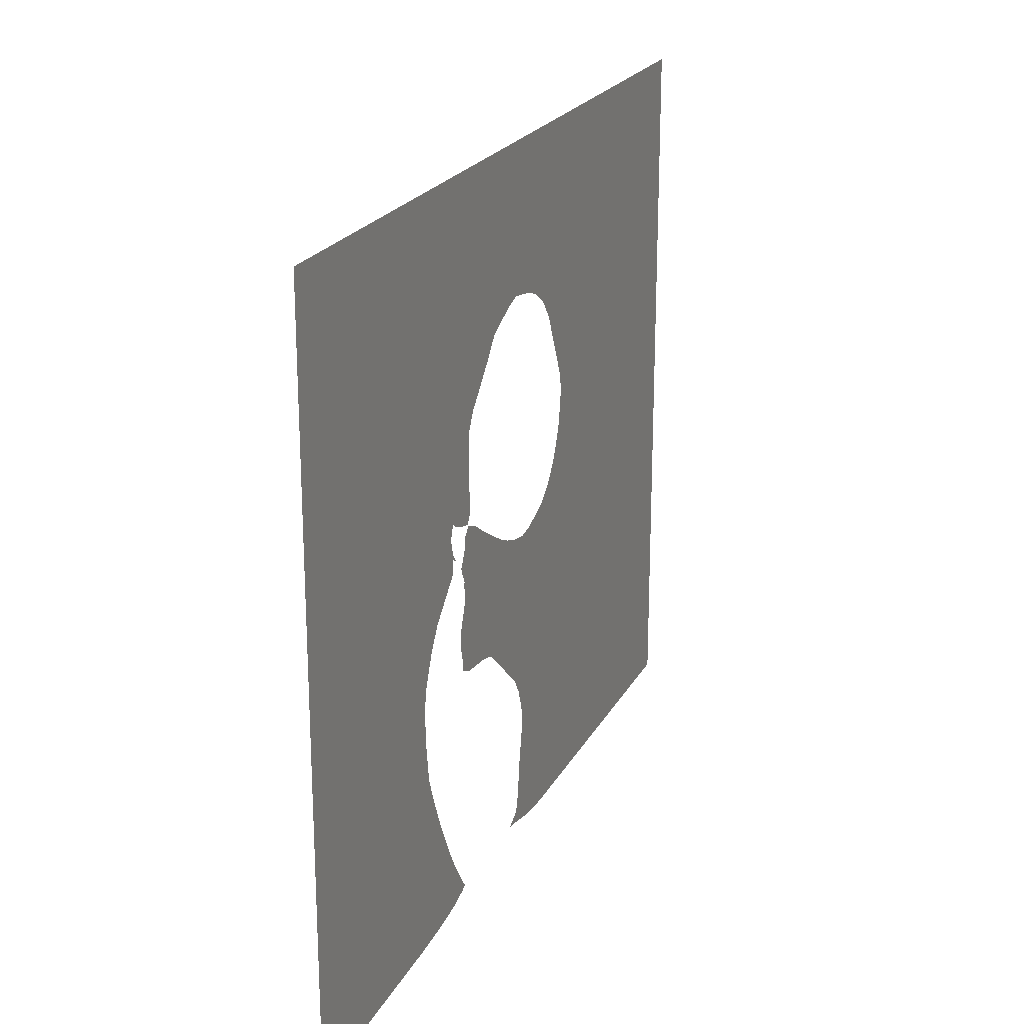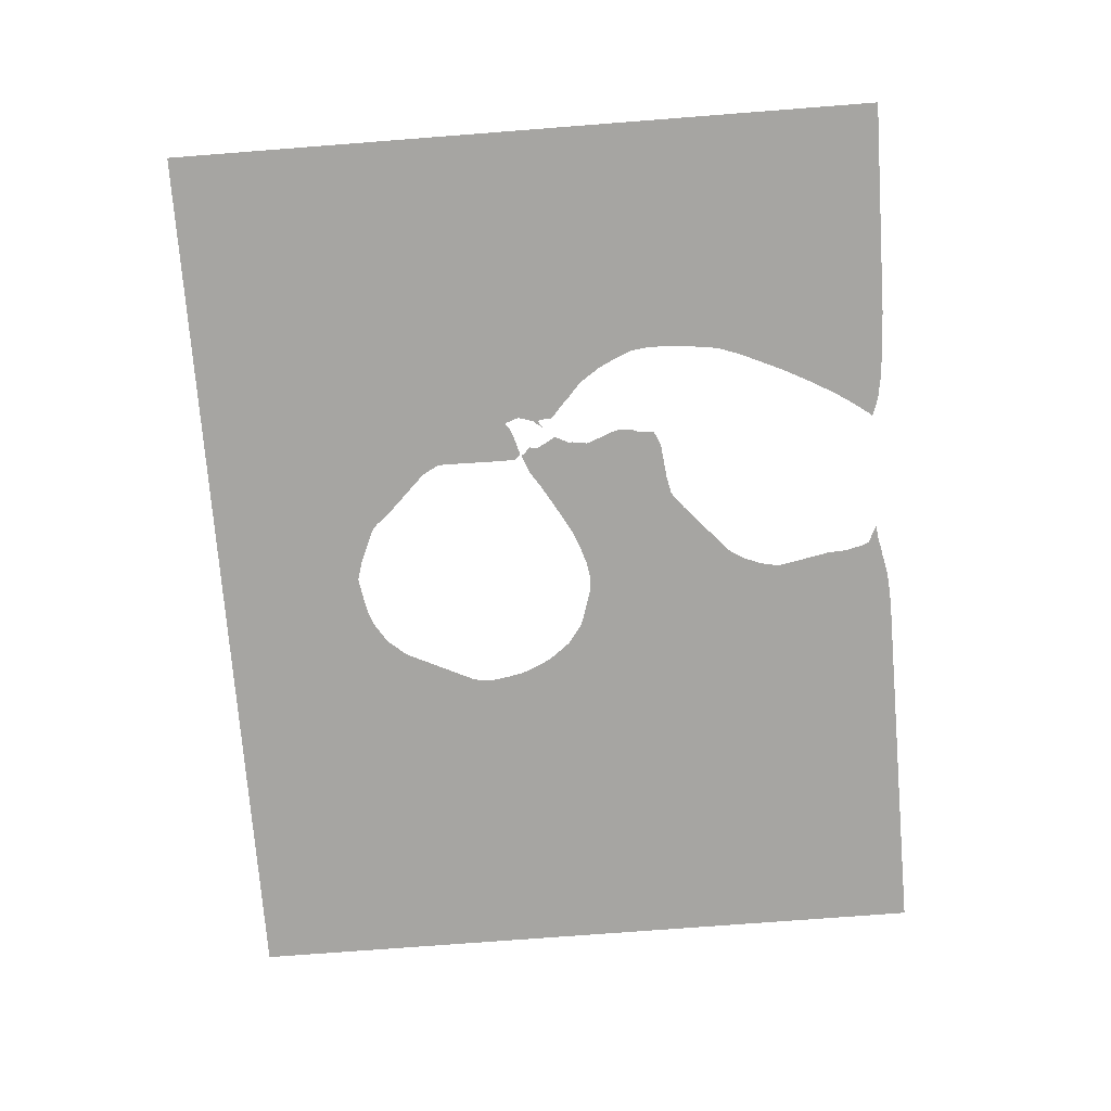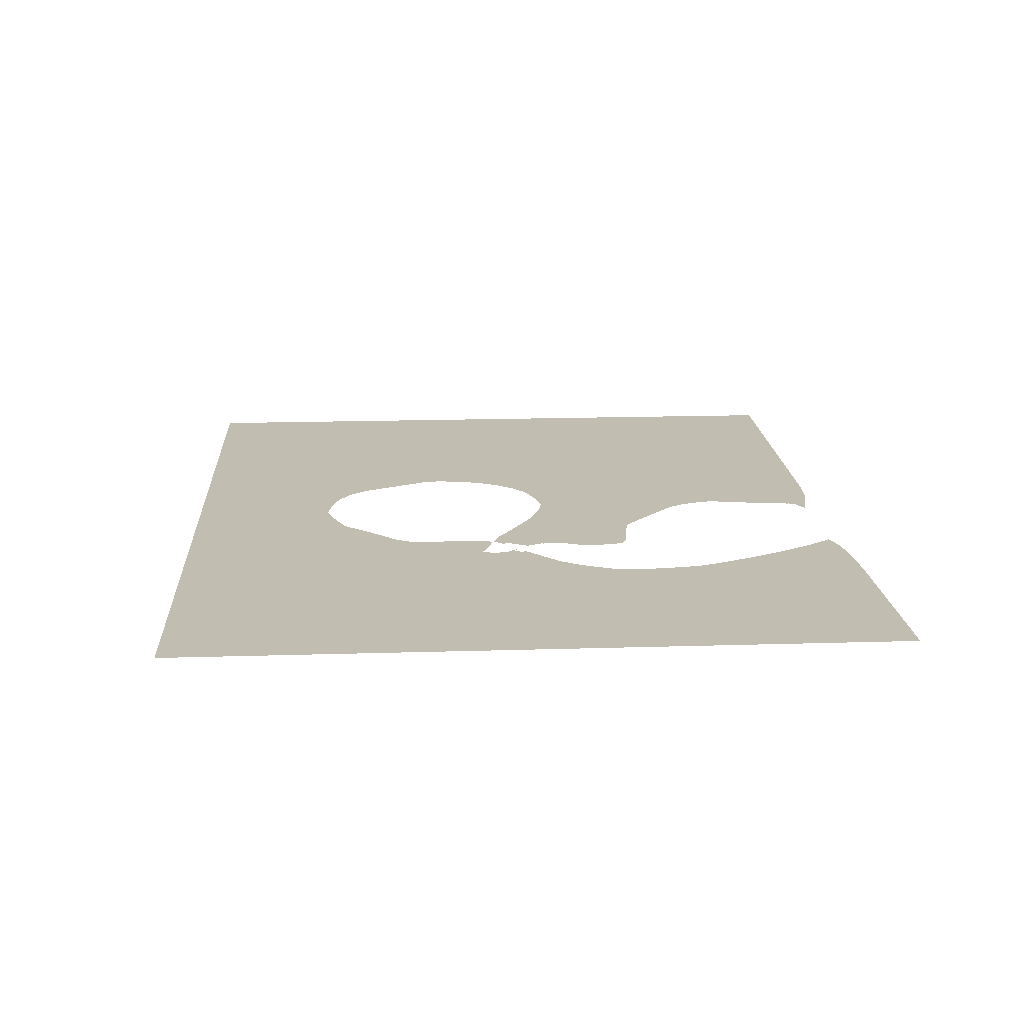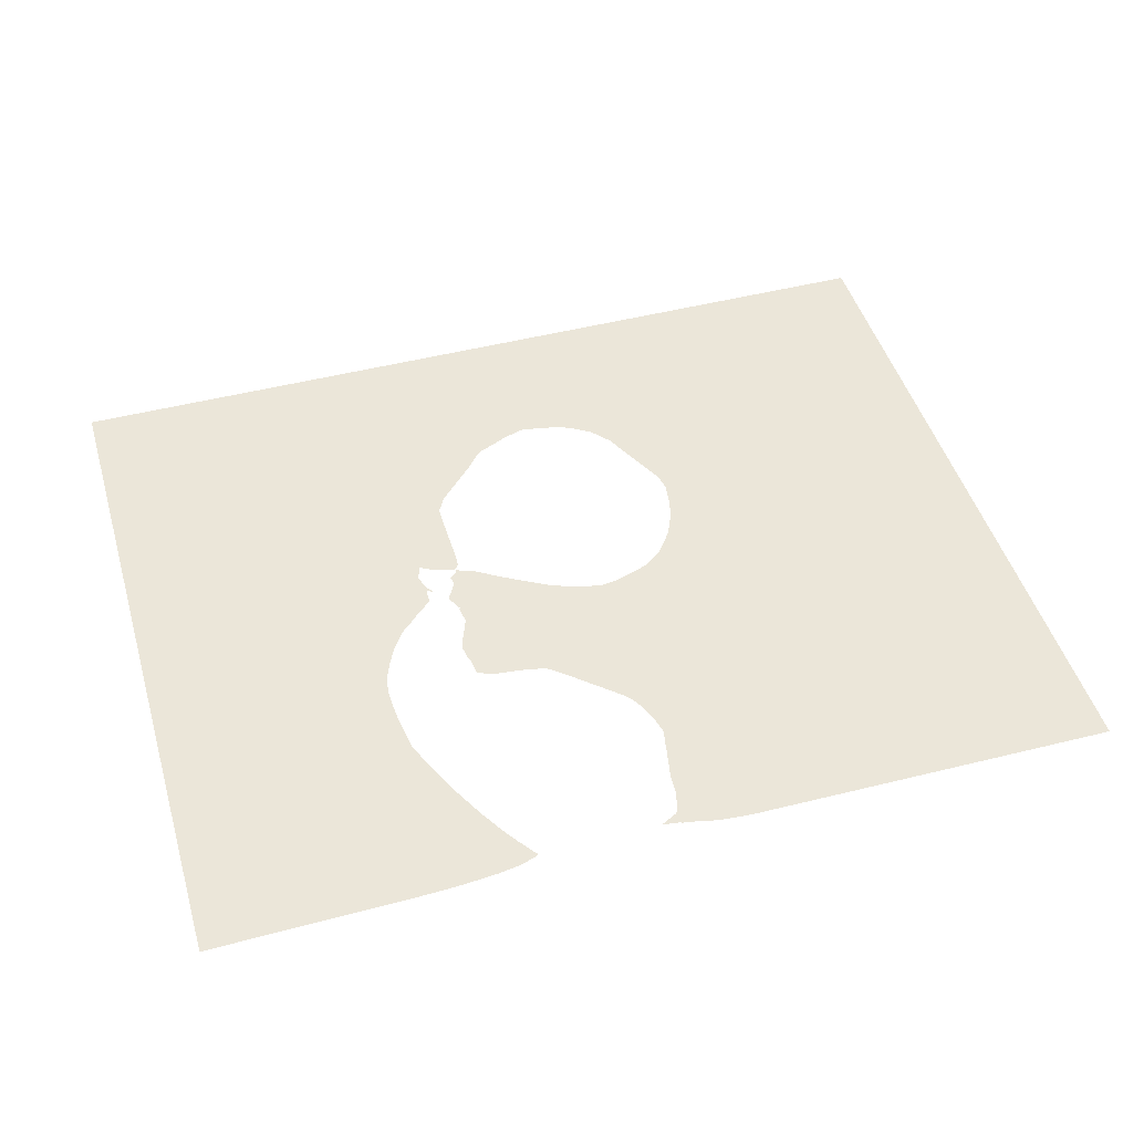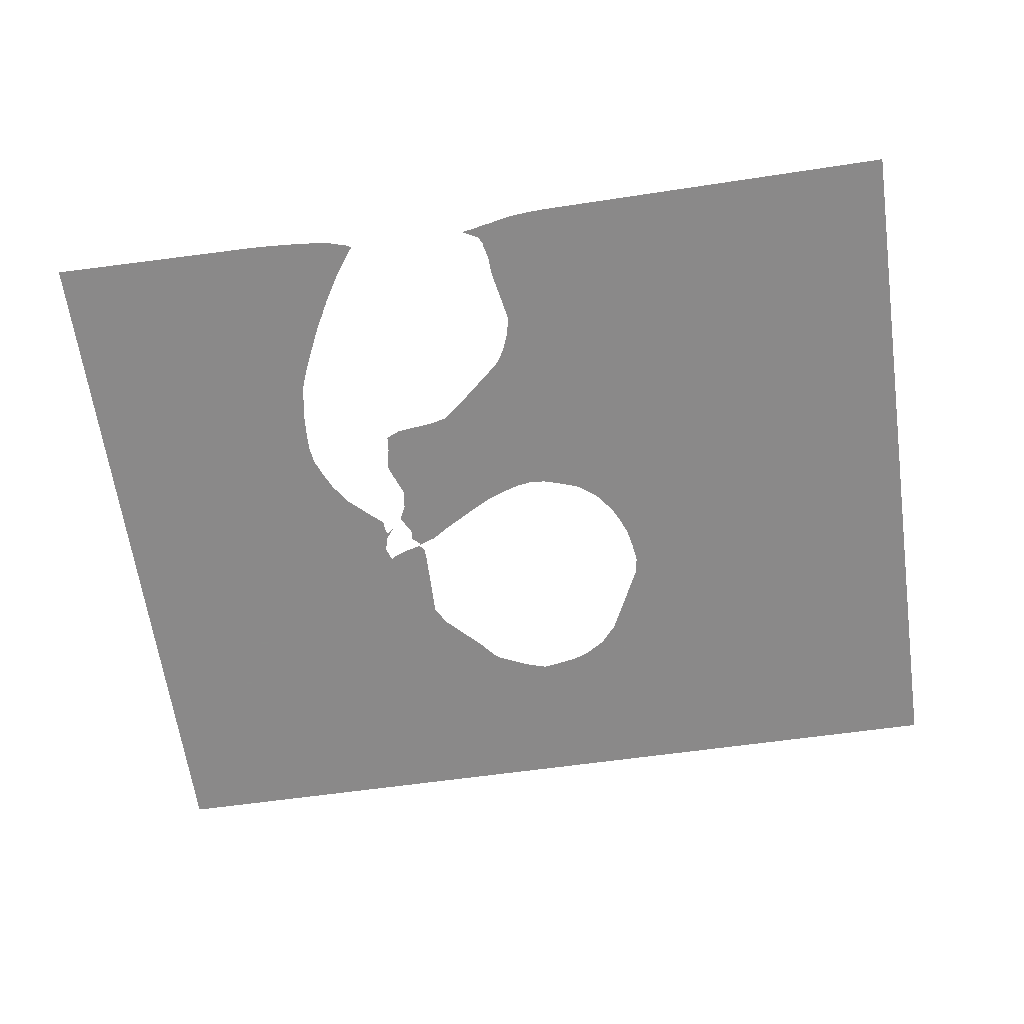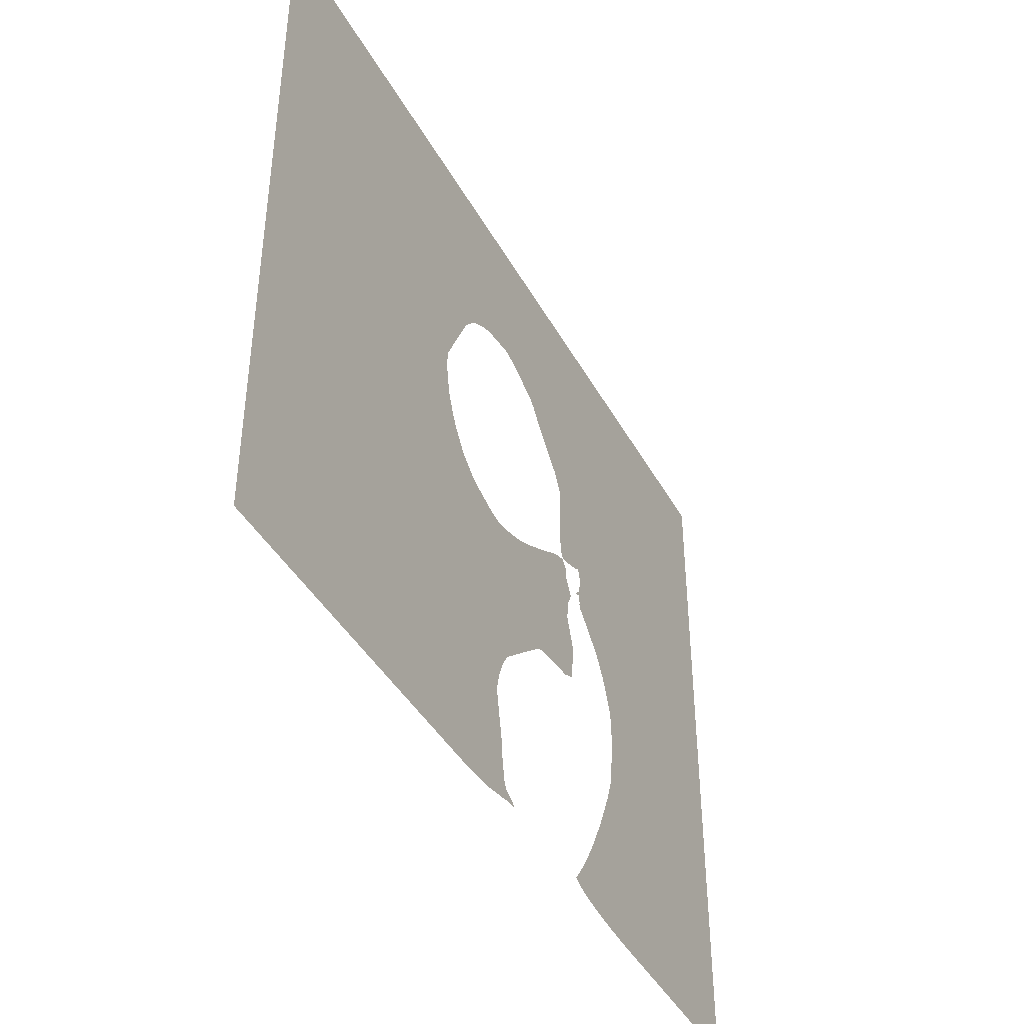
<metadata>
{"format":"obj","ext":"obj","renderer":"f3d","projection":"perspective","resolution":1024,"background":"white","views":[{"elev":21.5,"azim":-68.9,"up":"+Y"},{"elev":-73.6,"azim":-85.6,"up":"+Z"},{"elev":16.7,"azim":-93.6,"up":"+Z"},{"elev":47.3,"azim":-16.3,"up":"+Z"},{"elev":-63.3,"azim":8.1,"up":"+Z"},{"elev":-42.5,"azim":117.0,"up":"+Y"}]}
</metadata>
<code>
v 0 10.06 17.1
v 12 10.18 17.1
v 13 10.22 17.1
v 14 10.27 17.1
v 14.1 10.28 17.1
v 15 10.34 17.1
v 15.1 10.35 17.1
v 16 10.43 17.1
v 16.1 10.46 17.1
v 17 10.59 17.1
v 17.9 10.86 17.1
v 18 10.91 17.1
v 18.21 11 17.1
v 18 11.23 17.1
v 17.44 12 17.1
v 17 12.65 17.1
v 16.78 13 17.1
v 16 14.32 17.1
v 15.95 14.43 17.1
v 15.69 14.9 17.1
v 15.65 15 17.1
v 15.17 15.9 17.1
v 15.12 16 17.1
v 15 16.23 17.1
v 14.97 16.31 17.1
v 14.69 16.9 17.1
v 14.65 17 17.1
v 14.24 17.9 17.1
v 14.2 18 17.1
v 14 18.45 17.1
v 13.82 18.9 17.1
v 13.78 19 17.1
v 13.45 19.9 17.1
v 13.31 20.9 17.1
v 13.3 21 17.1
v 13.16 21.9 17.1
v 13.1 22.9 17.1
v 13.08 24 17.1
v 13.19 24.9 17.1
v 13.21 25 17.1
v 13.58 25.9 17.1
v 13.59 26 17.1
v 13.65 26.08 17.1
v 14.08 26.98 17.1
v 14.1 27 17.1
v 14.71 27.9 17.1
v 14.76 28 17.1
v 14.79 28.05 17.1
v 15 28.26 17.1
v 15.77 28.95 17.1
v 15.8 29 17.1
v 15.87 29.07 17.1
v 16.87 29.97 17.1
v 16.9 30 17.1
v 16.93 30.19 17.1
v 16.9 30.29 17.1
v 17 30.86 17.1
v 17.42 30.58 17.1
v 17.11 31 17.1
v 17 31.09 17.1
v 16.73 32 17.1
v 16.9 32.47 17.1
v 17 32.8 17.1
v 17.3 32.59 17.1
v 18 32.31 17.1
v 18.95 32.05 17.1
v 19 32.07 17.1
v 19.25 32.37 17.1
v 19.29 33 17.1
v 19.25 36.4 17.1
v 19.25 37 17.1
v 19.35 37.18 17.1
v 19.81 38 17.1
v 19.82 38.02 17.1
v 19.9 38.11 17.1
v 20 38.19 17.1
v 20.83 39.03 17.1
v 20.9 39.12 17.1
v 21 39.21 17.1
v 22 40.23 17.1
v 22.62 41 17.1
v 22.82 41.17 17.1
v 22.9 41.26 17.1
v 23 41.32 17.1
v 24.67 42.06 17.1
v 24.9 42.15 17.1
v 25.17 42.25 17.1
v 26 42.49 17.1
v 26.14 42.47 17.1
v 27 42.33 17.1
v 28.07 42.13 17.1
v 28.16 42.1 17.1
v 28.19 42.09 17.1
v 28.46 42 17.1
v 29 41.79 17.1
v 30.07 41.11 17.1
v 30.08 41.1 17.1
v 30.11 41.07 17.1
v 30.18 41 17.1
v 31 40.04 17.1
v 31.03 40 17.1
v 32.97 36 17.1
v 33.11 35.11 17.1
v 33.11 35 17.1
v 33 34.26 17.1
v 33 34.24 17.1
v 32.96 34 17.1
v 32.76 33 17.1
v 32.36 32 17.1
v 32 31.3 17.1
v 31.8 31 17.1
v 31.02 30 17.1
v 31 29.98 17.1
v 30.94 29.94 17.1
v 30.62 29.71 17.1
v 30 29.24 17.1
v 29.4 29 17.1
v 29 28.87 17.1
v 28 28.56 17.1
v 27.81 28.52 17.1
v 27 28.42 17.1
v 26.86 28.44 17.1
v 26 28.58 17.1
v 25.9 28.62 17.1
v 25 28.9 17.1
v 24.72 29 17.1
v 24 29.3 17.1
v 23.88 29.36 17.1
v 23 29.84 17.1
v 22.93 29.88 17.1
v 22.71 30 17.1
v 20.98 31 17.1
v 20.82 31.11 17.1
v 20 31.63 17.1
v 19.03 31.97 17.1
v 19 31.86 17.1
v 18.58 31.45 17.1
v 18.66 31 17.1
v 18.27 30.27 17.1
v 18.11 30 17.1
v 18.07 29.93 17.1
v 18.19 29.63 17.1
v 18.51 29 17.1
v 18.46 28.92 17.1
v 18.45 28.9 17.1
v 18.59 28 17.1
v 18.22 27 17.1
v 18.17 26.9 17.1
v 18 26.45 17.1
v 17.88 26 17.1
v 18 25.23 17.1
v 18 25.22 17.1
v 18.03 25.1 17.1
v 18.08 25 17.1
v 18.12 24.9 17.1
v 18.2 24 17.1
v 19 23.64 17.1
v 19 23.63 17.1
v 21 23.41 17.1
v 21.1 23.4 17.1
v 22 23.2 17.1
v 22.1 23.15 17.1
v 22.34 23 17.1
v 23 22.46 17.1
v 25.79 20 17.1
v 26 19.75 17.1
v 26.42 19.1 17.1
v 26.46 19 17.1
v 26.82 18.1 17.1
v 26.85 18 17.1
v 27.05 17.1 17.1
v 27.06 17 17.1
v 27.05 16.9 17.1
v 27 16.62 17.1
v 26.88 16 17.1
v 26.86 15.85 17.1
v 26.68 15 17.1
v 26.67 14.89 17.1
v 26.49 14 17.1
v 26.48 13.9 17.1
v 26.43 13 17.1
v 26.42 12.9 17.1
v 26.21 12 17.1
v 26.22 11.9 17.1
v 26 11.48 17.1
v 25.06 11 17.1
v 25.35 10.95 17.1
v 26 10.86 17.1
v 26.09 10.81 17.1
v 26.1 10.81 17.1
v 27 10.65 17.1
v 27.1 10.61 17.1
v 28 10.43 17.1
v 28.1 10.41 17.1
v 29.1 10.33 17.1
v 30.1 10.27 17.1
v 50.8 10.05 17.1
v 50.8 50.8 17.1
v 0 50.8 17.1
f 18 4 3
f 6 17 7
f 18 17 6
f 8 16 9
f 8 17 16
f 12 14 13
f 15 9 16
f 11 10 14
f 12 11 14
f 10 15 14
f 10 9 15
f 22 21 2
f 1 38 37
f 7 17 8
f 26 25 2
f 5 18 6
f 5 4 18
f 168 116 169
f 18 3 19
f 167 116 168
f 19 3 20
f 117 116 167
f 20 3 21
f 21 3 2
f 118 117 166
f 28 27 2
f 23 22 2
f 121 120 165
f 24 23 2
f 121 165 164
f 25 24 2
f 163 123 164
f 30 29 2
f 27 26 2
f 124 123 163
f 1 31 2
f 29 28 2
f 124 163 125
f 1 32 31
f 31 30 2
f 128 161 160
f 1 33 32
f 1 34 33
f 159 157 155
f 1 35 34
f 1 36 35
f 155 149 148
f 1 37 36
f 151 149 155
f 160 159 146
f 1 39 38
f 1 40 39
f 1 199 40
f 40 42 41
f 130 146 131
f 40 199 42
f 42 44 43
f 42 199 44
f 44 46 45
f 48 47 46
f 44 48 46
f 44 199 48
f 52 51 61
f 49 51 50
f 159 147 146
f 56 52 57
f 57 61 60
f 55 54 53
f 129 146 130
f 56 55 53
f 52 56 53
f 57 52 61
f 61 51 49
f 57 59 58
f 48 61 49
f 48 199 61
f 57 60 59
f 61 63 62
f 61 199 63
f 69 65 64
f 67 66 68
f 68 66 65
f 138 133 139
f 69 68 65
f 139 143 142
f 63 69 64
f 63 70 69
f 63 71 70
f 63 199 71
f 71 199 72
f 72 199 73
f 73 75 74
f 73 199 75
f 75 77 76
f 75 78 77
f 75 199 78
f 78 199 79
f 79 199 80
f 80 199 81
f 81 83 82
f 81 199 83
f 83 199 84
f 84 199 85
f 85 199 86
f 86 199 87
f 87 199 88
f 88 198 89
f 89 198 90
f 90 198 91
f 88 199 198
f 92 91 93
f 93 91 198
f 94 93 198
f 95 94 198
f 96 95 198
f 97 96 98
f 98 96 198
f 99 98 198
f 100 99 198
f 101 100 198
f 102 198 103
f 103 198 104
f 104 198 105
f 198 197 107
f 106 105 107
f 107 197 108
f 197 110 109
f 175 174 196
f 113 112 170
f 115 169 116
f 114 169 115
f 166 117 167
f 162 161 126
f 155 157 156
f 147 159 155
f 147 155 148
f 153 152 154
f 149 151 150
f 155 154 151
f 131 143 132
f 133 143 139
f 141 140 142
f 133 132 143
f 142 140 139
f 136 134 138
f 136 135 134
f 137 136 138
f 138 134 133
f 144 143 145
f 145 143 146
f 146 143 131
f 154 152 151
f 159 158 157
f 146 129 160
f 160 129 128
f 161 128 127
f 126 161 127
f 125 162 126
f 125 163 162
f 122 164 123
f 122 121 164
f 120 119 165
f 165 119 166
f 166 119 118
f 114 170 169
f 114 113 170
f 170 112 171
f 171 196 172
f 172 196 173
f 176 175 196
f 196 195 179
f 180 195 181
f 176 196 177
f 195 194 182
f 195 180 179
f 192 183 182
f 192 182 193
f 193 182 194
f 181 195 182
f 178 196 179
f 185 191 190
f 191 184 192
f 189 185 190
f 185 184 191
f 185 189 188
f 186 185 187
f 187 185 188
f 184 183 192
f 178 177 196
f 196 174 173
f 197 196 171
f 112 197 171
f 112 111 197
f 197 111 110
f 108 197 109
f 198 107 105
f 101 198 102

</code>
